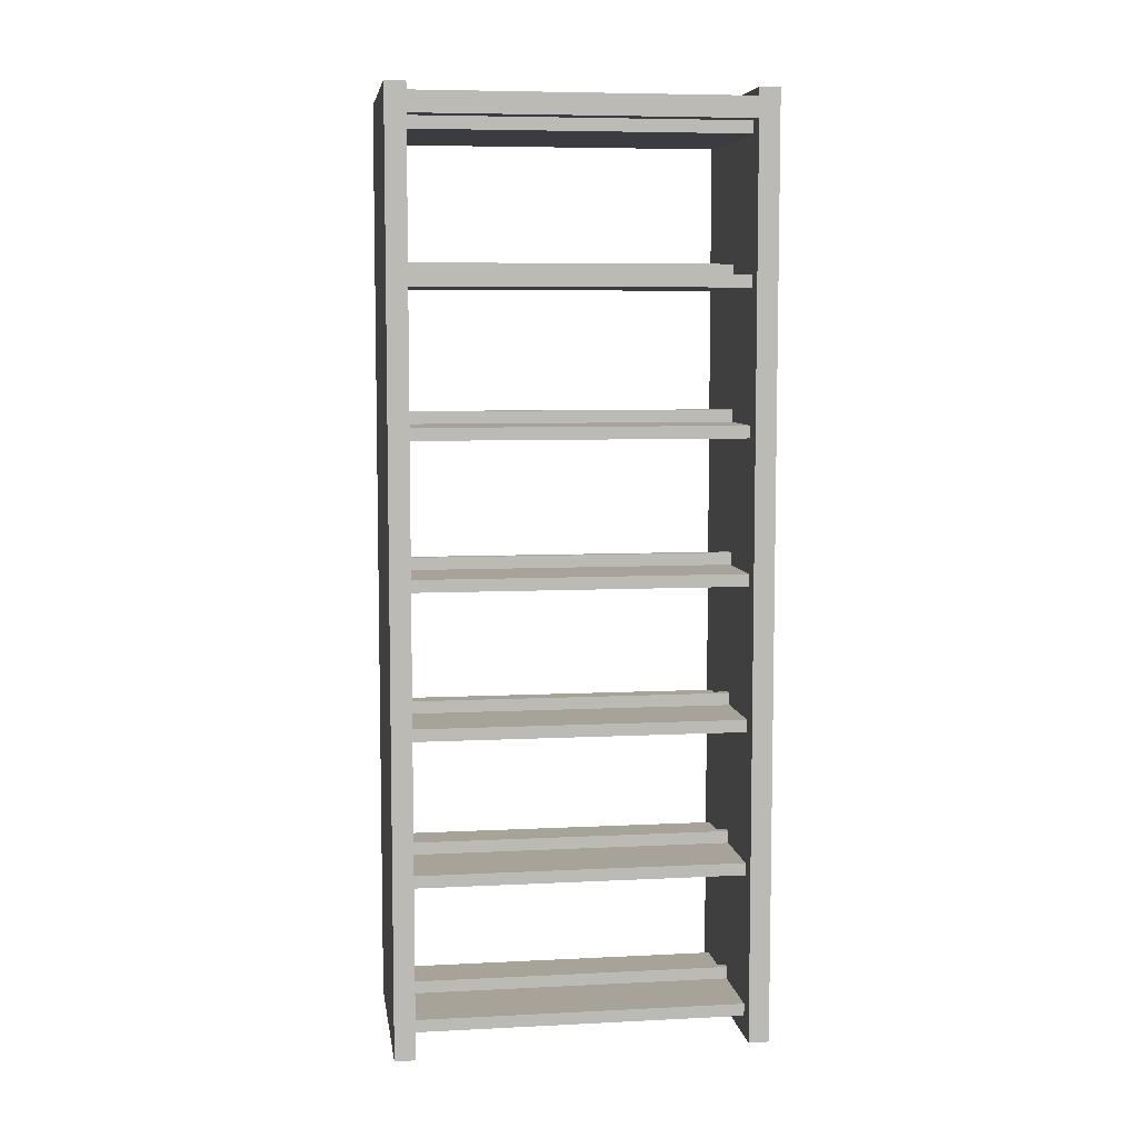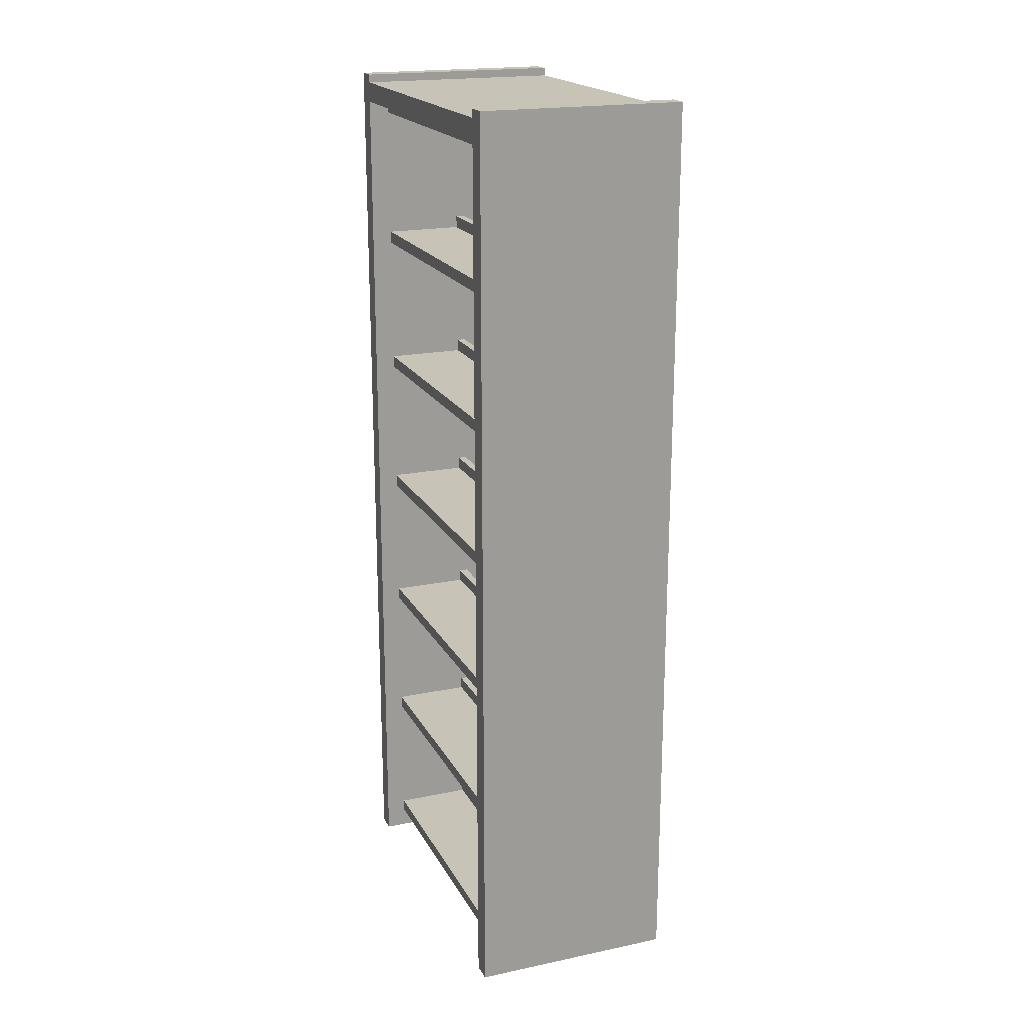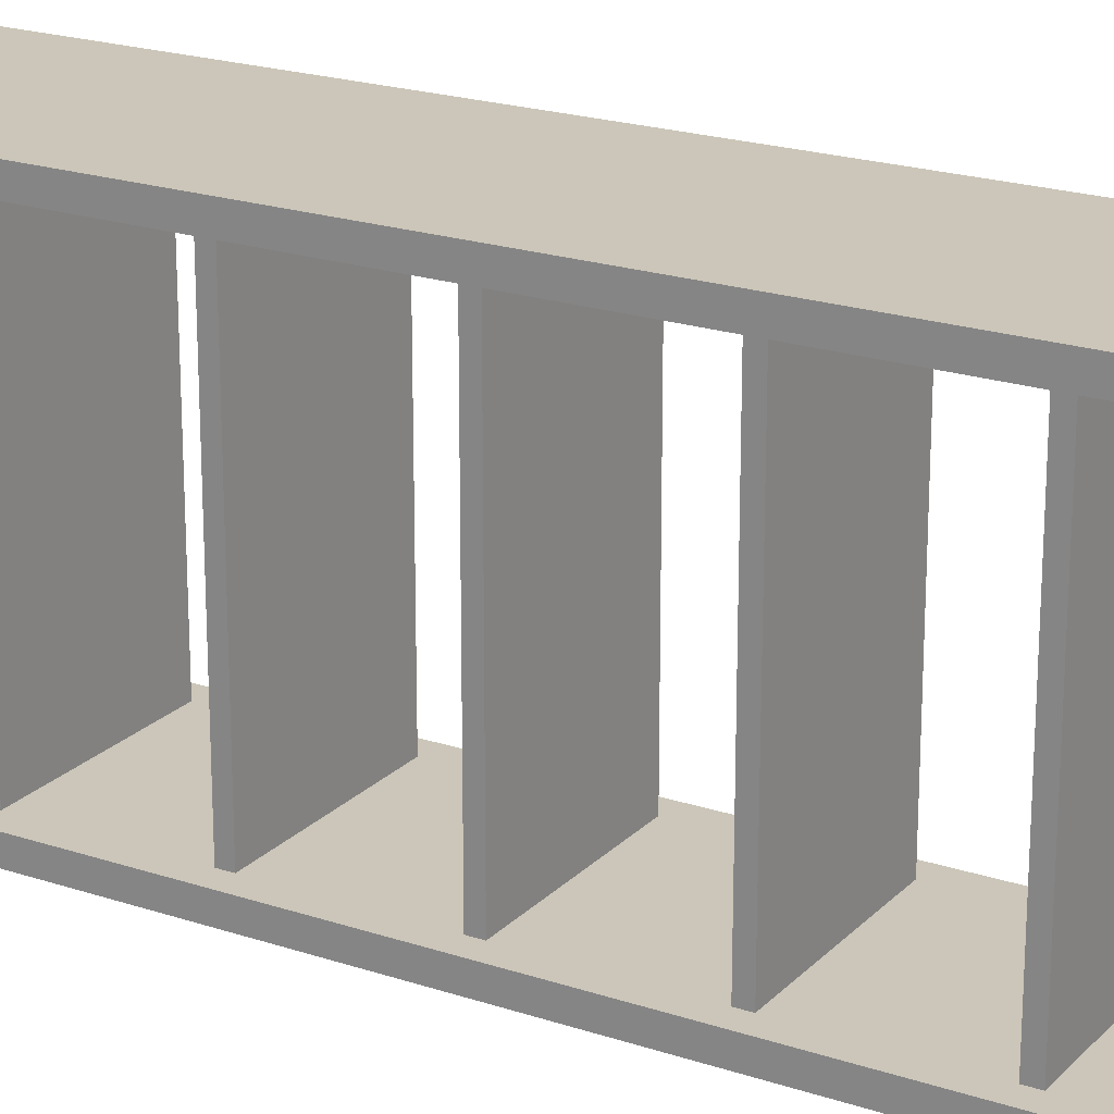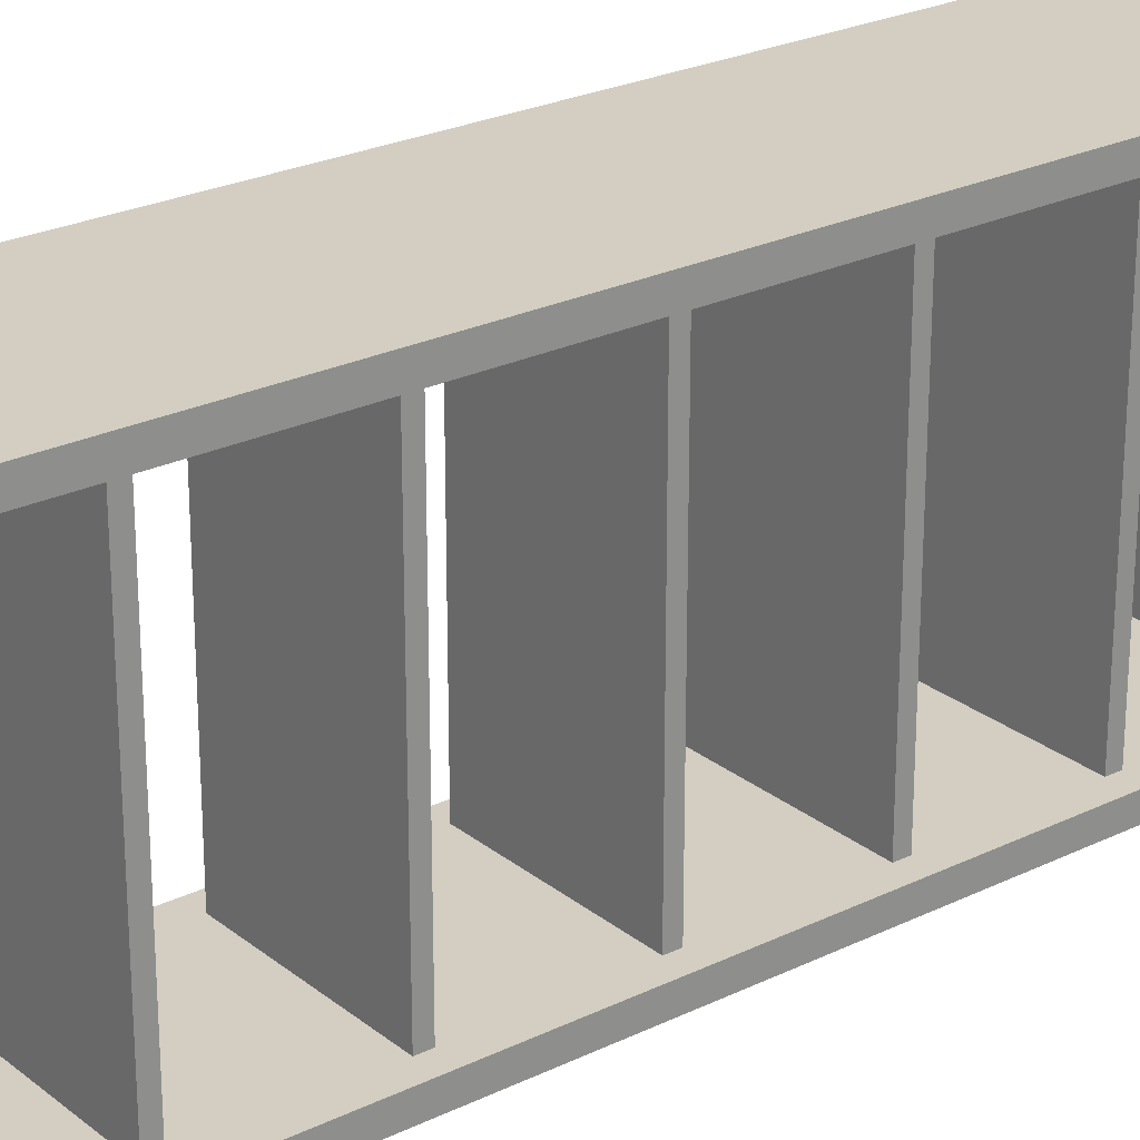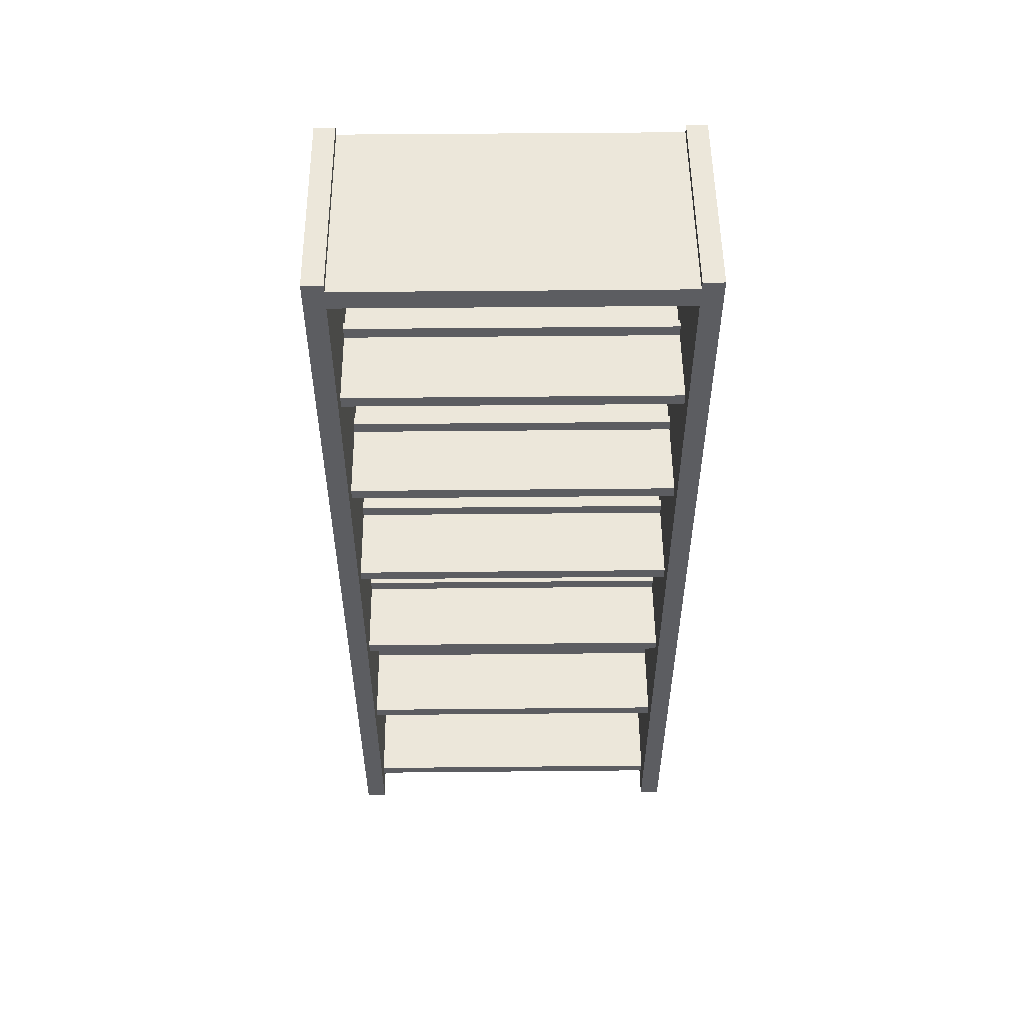
<metadata>
{"format":"obj","ext":"obj","renderer":"f3d","projection":"perspective","resolution":1024,"background":"white","views":[{"elev":6.9,"azim":81.7,"up":"+Z"},{"elev":19.6,"azim":158.9,"up":"+Z"},{"elev":21.0,"azim":120.9,"up":"+Y"},{"elev":24.9,"azim":-128.3,"up":"+Y"},{"elev":52.8,"azim":-90.6,"up":"+Z"}]}
</metadata>
<code>
g
v -273.8 -488.3 113
v -273.8 -488.3 116
v -273.8 -568.3 116
v -273.8 -568.3 113
f 1 2 4
f 4 2 3
g _ncl1_1
v -273.8 -488.3 116
v -275.8 -488.3 116
v -275.8 -568.3 116
v -273.8 -568.3 116
f 5 6 8
f 8 6 7
g _ncl1_2
v -275.8 -488.3 116
v -275.8 -488.3 113
v -275.8 -568.3 113
v -275.8 -568.3 116
f 9 10 12
f 12 10 11
g _ncl1_3
v -273.8 -488.3 113
v -273.8 -568.3 113
v -254.8 -568.3 113
v -254.8 -488.3 113
f 13 14 16
f 16 14 15
g _ncl1_4
v -275.8 -568.3 113
v -275.8 -488.3 113
v -294.8 -488.3 113
v -294.8 -568.3 113
f 17 18 20
f 20 18 19
g _ncl1_5
v -275.8 -488.3 113
v -275.8 -488.3 116
v -273.8 -488.3 116
v -273.8 -488.3 113
v -254.8 -488.3 113
v -254.8 -488.3 110
v -294.8 -488.3 110
v -294.8 -488.3 113
v -275.8 -488.3 78
v -275.8 -488.3 81
v -273.8 -488.3 81
v -273.8 -488.3 78
v -254.8 -488.3 78
v -254.8 -488.3 75
v -294.8 -488.3 75
v -294.8 -488.3 78
v -275.8 -488.3 43
v -275.8 -488.3 46
v -273.8 -488.3 46
v -273.8 -488.3 43
v -254.8 -488.3 43
v -254.8 -488.3 40
v -294.8 -488.3 40
v -294.8 -488.3 43
v -275.8 -488.3 8
v -275.8 -488.3 11
v -273.8 -488.3 11
v -273.8 -488.3 8
v -254.8 -488.3 8
v -254.8 -488.3 5
v -294.8 -488.3 5
v -294.8 -488.3 8
v -249.8 -488.3 218
v -254.8 -488.3 218
v -254.8 -488.3 215
v -294.8 -488.3 215
v -294.8 -488.3 218
v -299.8 -488.3 218
v -299.8 -488.3 -0
v -249.8 -488.3 -0
v -275.8 -488.3 183
v -275.8 -488.3 186
v -273.8 -488.3 186
v -273.8 -488.3 183
v -254.8 -488.3 183
v -254.8 -488.3 180
v -294.8 -488.3 180
v -294.8 -488.3 183
v -275.8 -488.3 148
v -275.8 -488.3 151
v -273.8 -488.3 151
v -273.8 -488.3 148
v -254.8 -488.3 148
v -254.8 -488.3 145
v -294.8 -488.3 145
v -294.8 -488.3 148
f 64 65 63
f 55 53 54
f 32 33 31
f 41 42 60
f 44 37 38
f 40 41 39
f 73 74 53
f 70 76 69
f 47 48 49
f 52 45 46
f 72 73 71
f 25 26 53
f 53 26 60
f 22 23 75
f 75 23 74
f 28 58 27
f 27 58 59
f 27 59 36
f 36 59 35
f 53 74 25
f 25 74 23
f 25 23 24
f 21 22 28
f 28 22 75
f 28 75 58
f 58 75 76
f 58 76 67
f 67 68 58
f 58 68 56
f 58 56 57
f 52 43 59
f 59 43 44
f 59 44 35
f 44 38 35
f 35 38 39
f 35 39 34
f 39 41 34
f 34 41 60
f 34 60 33
f 33 60 26
f 33 26 31
f 31 26 27
f 31 27 30
f 30 27 36
f 30 36 29
f 76 70 67
f 67 70 71
f 67 71 66
f 52 46 43
f 43 46 47
f 43 47 42
f 42 47 49
f 42 49 60
f 60 49 50
f 60 50 59
f 59 50 51
f 59 51 52
f 71 73 66
f 66 73 53
f 66 53 65
f 65 53 55
f 65 55 63
f 63 55 56
f 63 56 62
f 62 56 68
f 62 68 61
g _ncl1_6
v -273.8 -488.3 78
v -273.8 -488.3 81
v -273.8 -568.3 81
v -273.8 -568.3 78
f 77 78 80
f 80 78 79
g _ncl1_7
v -273.8 -488.3 81
v -275.8 -488.3 81
v -275.8 -568.3 81
v -273.8 -568.3 81
f 81 82 84
f 84 82 83
g _ncl1_8
v -275.8 -488.3 81
v -275.8 -488.3 78
v -275.8 -568.3 78
v -275.8 -568.3 81
f 85 86 88
f 88 86 87
g _ncl1_9
v -273.8 -488.3 78
v -273.8 -568.3 78
v -254.8 -568.3 78
v -254.8 -488.3 78
f 89 90 92
f 92 90 91
g _ncl1_10
v -275.8 -568.3 78
v -275.8 -488.3 78
v -294.8 -488.3 78
v -294.8 -568.3 78
f 93 94 96
f 96 94 95
g _ncl1_11
v -273.8 -488.3 43
v -273.8 -488.3 46
v -273.8 -568.3 46
v -273.8 -568.3 43
f 97 98 100
f 100 98 99
g _ncl1_12
v -273.8 -488.3 46
v -275.8 -488.3 46
v -275.8 -568.3 46
v -273.8 -568.3 46
f 101 102 104
f 104 102 103
g _ncl1_13
v -275.8 -488.3 46
v -275.8 -488.3 43
v -275.8 -568.3 43
v -275.8 -568.3 46
f 105 106 108
f 108 106 107
g _ncl1_14
v -273.8 -488.3 43
v -273.8 -568.3 43
v -254.8 -568.3 43
v -254.8 -488.3 43
f 109 110 112
f 112 110 111
g _ncl1_15
v -275.8 -568.3 43
v -275.8 -488.3 43
v -294.8 -488.3 43
v -294.8 -568.3 43
f 113 114 116
f 116 114 115
g _ncl1_16
v -273.8 -488.3 8
v -273.8 -488.3 11
v -273.8 -568.3 11
v -273.8 -568.3 8
f 117 118 120
f 120 118 119
g _ncl1_17
v -273.8 -488.3 11
v -275.8 -488.3 11
v -275.8 -568.3 11
v -273.8 -568.3 11
f 121 122 124
f 124 122 123
g _ncl1_18
v -275.8 -488.3 11
v -275.8 -488.3 8
v -275.8 -568.3 8
v -275.8 -568.3 11
f 125 126 128
f 128 126 127
g _ncl1_19
v -273.8 -488.3 8
v -273.8 -568.3 8
v -254.8 -568.3 8
v -254.8 -488.3 8
f 129 130 132
f 132 130 131
g _ncl1_20
v -254.8 -488.3 110
v -254.8 -488.3 113
v -254.8 -568.3 113
v -254.8 -568.3 110
f 134 135 133
f 133 135 136
g _ncl1_21
v -294.8 -488.3 110
v -254.8 -488.3 110
v -254.8 -568.3 110
v -294.8 -568.3 110
f 138 139 137
f 137 139 140
g _ncl1_22
v -294.8 -488.3 113
v -294.8 -488.3 110
v -294.8 -568.3 110
v -294.8 -568.3 113
f 142 143 141
f 141 143 144
g _ncl1_23
v -254.8 -488.3 75
v -254.8 -488.3 78
v -254.8 -568.3 78
v -254.8 -568.3 75
f 146 147 145
f 145 147 148
g _ncl1_24
v -294.8 -488.3 75
v -254.8 -488.3 75
v -254.8 -568.3 75
v -294.8 -568.3 75
f 150 151 149
f 149 151 152
g _ncl1_25
v -294.8 -488.3 78
v -294.8 -488.3 75
v -294.8 -568.3 75
v -294.8 -568.3 78
f 154 155 153
f 153 155 156
g _ncl1_26
v -254.8 -488.3 40
v -254.8 -488.3 43
v -254.8 -568.3 43
v -254.8 -568.3 40
f 158 159 157
f 157 159 160
g _ncl1_27
v -294.8 -488.3 40
v -254.8 -488.3 40
v -254.8 -568.3 40
v -294.8 -568.3 40
f 162 163 161
f 161 163 164
g _ncl1_28
v -294.8 -488.3 43
v -294.8 -488.3 40
v -294.8 -568.3 40
v -294.8 -568.3 43
f 166 167 165
f 165 167 168
g _ncl1_29
v -254.8 -488.3 5
v -254.8 -488.3 8
v -254.8 -568.3 8
v -254.8 -568.3 5
f 170 171 169
f 169 171 172
g _ncl1_30
v -275.8 -568.3 8
v -275.8 -488.3 8
v -294.8 -488.3 8
v -294.8 -568.3 8
f 173 174 176
f 176 174 175
g _ncl1_31
v -294.8 -488.3 5
v -254.8 -488.3 5
v -254.8 -568.3 5
v -294.8 -568.3 5
f 178 179 177
f 177 179 180
g _ncl1_32
v -294.8 -488.3 8
v -294.8 -488.3 5
v -294.8 -568.3 5
v -294.8 -568.3 8
f 182 183 181
f 181 183 184
g _ncl1_33
v -294.8 -488.3 218
v -294.8 -568.3 218
v -299.8 -568.3 218
v -299.8 -488.3 218
f 185 186 188
f 188 186 187
g _ncl1_34
v -254.8 -568.3 218
v -254.8 -488.3 218
v -249.8 -488.3 218
v -249.8 -568.3 218
f 189 190 192
f 192 190 191
g _ncl1_35
v -249.8 -488.3 223
v -299.8 -488.3 223
v -299.8 -568.3 223
v -249.8 -568.3 223
f 194 195 193
f 193 195 196
g _ncl1_36
v -249.8 -568.3 223
v -299.8 -568.3 223
v -299.8 -568.3 225
v -249.8 -568.3 225
f 198 199 197
f 197 199 200
g _ncl1_37
v -273.8 -488.3 183
v -273.8 -488.3 186
v -273.8 -568.3 186
v -273.8 -568.3 183
f 201 202 204
f 204 202 203
g _ncl1_38
v -273.8 -488.3 186
v -275.8 -488.3 186
v -275.8 -568.3 186
v -273.8 -568.3 186
f 205 206 208
f 208 206 207
g _ncl1_39
v -275.8 -488.3 186
v -275.8 -488.3 183
v -275.8 -568.3 183
v -275.8 -568.3 186
f 209 210 212
f 212 210 211
g _ncl1_40
v -273.8 -488.3 183
v -273.8 -568.3 183
v -254.8 -568.3 183
v -254.8 -488.3 183
f 213 214 216
f 216 214 215
g _ncl1_41
v -275.8 -568.3 183
v -275.8 -488.3 183
v -294.8 -488.3 183
v -294.8 -568.3 183
f 217 218 220
f 220 218 219
g _ncl1_42
v -299.8 -488.3 223
v -249.8 -488.3 223
v -249.8 -488.3 225
v -299.8 -488.3 225
f 222 223 221
f 221 223 224
g _ncl1_43
v -273.8 -488.3 148
v -273.8 -488.3 151
v -273.8 -568.3 151
v -273.8 -568.3 148
f 225 226 228
f 228 226 227
g _ncl1_44
v -273.8 -488.3 151
v -275.8 -488.3 151
v -275.8 -568.3 151
v -273.8 -568.3 151
f 229 230 232
f 232 230 231
g _ncl1_45
v -275.8 -488.3 151
v -275.8 -488.3 148
v -275.8 -568.3 148
v -275.8 -568.3 151
f 233 234 236
f 236 234 235
g _ncl1_46
v -273.8 -488.3 148
v -273.8 -568.3 148
v -254.8 -568.3 148
v -254.8 -488.3 148
f 237 238 240
f 240 238 239
g _ncl1_47
v -254.8 -488.3 215
v -254.8 -488.3 218
v -254.8 -568.3 218
v -254.8 -568.3 215
f 242 243 241
f 241 243 244
g _ncl1_48
v -294.8 -488.3 215
v -254.8 -488.3 215
v -254.8 -568.3 215
v -294.8 -568.3 215
f 246 247 245
f 245 247 248
g _ncl1_49
v -294.8 -488.3 218
v -294.8 -488.3 215
v -294.8 -568.3 215
v -294.8 -568.3 218
f 250 251 249
f 249 251 252
g _ncl1_50
v -254.8 -488.3 180
v -254.8 -488.3 183
v -254.8 -568.3 183
v -254.8 -568.3 180
f 254 255 253
f 253 255 256
g _ncl1_51
v -294.8 -488.3 180
v -254.8 -488.3 180
v -254.8 -568.3 180
v -294.8 -568.3 180
f 258 259 257
f 257 259 260
g _ncl1_52
v -294.8 -488.3 183
v -294.8 -488.3 180
v -294.8 -568.3 180
v -294.8 -568.3 183
f 262 263 261
f 261 263 264
g _ncl1_53
v -254.8 -488.3 145
v -254.8 -488.3 148
v -254.8 -568.3 148
v -254.8 -568.3 145
f 266 267 265
f 265 267 268
g _ncl1_54
v -275.8 -568.3 148
v -275.8 -488.3 148
v -294.8 -488.3 148
v -294.8 -568.3 148
f 269 270 272
f 272 270 271
g _ncl1_55
v -294.8 -488.3 145
v -254.8 -488.3 145
v -254.8 -568.3 145
v -294.8 -568.3 145
f 274 275 273
f 273 275 276
g _ncl1_56
v -294.8 -488.3 148
v -294.8 -488.3 145
v -294.8 -568.3 145
v -294.8 -568.3 148
f 278 279 277
f 277 279 280
g _ncl1_57
v -249.8 -488.3 225
v -249.8 -483.3 225
v -299.8 -483.3 225
v -299.8 -488.3 225
f 282 283 281
f 281 283 284
g _ncl1_58
v -249.8 -483.3 -0
v -249.8 -488.3 -0
v -299.8 -488.3 -0
v -299.8 -483.3 -0
f 286 287 285
f 285 287 288
g _ncl1_59
v -299.8 -483.3 225
v -299.8 -483.3 -0
v -299.8 -488.3 -0
v -299.8 -488.3 218
v -299.8 -568.3 218
v -299.8 -568.3 -0
v -299.8 -573.3 -0
v -299.8 -573.3 225
v -299.8 -568.3 225
v -299.8 -568.3 223
v -299.8 -488.3 223
v -299.8 -488.3 225
f 293 294 295
f 297 298 296
f 289 290 292
f 292 290 291
f 295 296 293
f 293 296 298
f 293 298 292
f 292 298 299
f 292 299 289
f 289 299 300
g _ncl1_60
v -249.8 -483.3 225
v -249.8 -483.3 -0
v -299.8 -483.3 -0
v -299.8 -483.3 225
f 301 302 304
f 304 302 303
g _ncl1_61
v -249.8 -488.3 225
v -249.8 -488.3 223
v -249.8 -568.3 223
v -249.8 -568.3 225
v -249.8 -573.3 225
v -249.8 -573.3 -0
v -249.8 -568.3 -0
v -249.8 -568.3 218
v -249.8 -488.3 218
v -249.8 -488.3 -0
v -249.8 -483.3 -0
v -249.8 -483.3 225
f 307 308 309
f 306 312 313
f 310 311 312
f 314 315 313
f 313 315 316
f 313 316 306
f 306 316 305
f 306 307 312
f 312 307 309
f 312 309 310
g _ncl1_62
v -249.8 -573.3 225
v -249.8 -568.3 225
v -299.8 -568.3 225
v -299.8 -573.3 225
f 318 319 317
f 317 319 320
g _ncl1_63
v -249.8 -568.3 -0
v -249.8 -573.3 -0
v -299.8 -573.3 -0
v -299.8 -568.3 -0
f 322 323 321
f 321 323 324
g _ncl1_64
v -299.8 -573.3 225
v -299.8 -573.3 -0
v -249.8 -573.3 -0
v -249.8 -573.3 225
f 325 326 328
f 328 326 327
g _ncl1_65
v -275.8 -568.3 116
v -275.8 -568.3 113
v -294.8 -568.3 113
v -294.8 -568.3 110
v -254.8 -568.3 110
v -254.8 -568.3 113
v -273.8 -568.3 113
v -273.8 -568.3 116
v -275.8 -568.3 81
v -275.8 -568.3 78
v -294.8 -568.3 78
v -294.8 -568.3 75
v -254.8 -568.3 75
v -254.8 -568.3 78
v -273.8 -568.3 78
v -273.8 -568.3 81
v -275.8 -568.3 46
v -275.8 -568.3 43
v -294.8 -568.3 43
v -294.8 -568.3 40
v -254.8 -568.3 40
v -254.8 -568.3 43
v -273.8 -568.3 43
v -273.8 -568.3 46
v -275.8 -568.3 11
v -275.8 -568.3 8
v -294.8 -568.3 8
v -294.8 -568.3 5
v -254.8 -568.3 5
v -254.8 -568.3 8
v -273.8 -568.3 8
v -273.8 -568.3 11
v -254.8 -568.3 218
v -249.8 -568.3 218
v -249.8 -568.3 -0
v -299.8 -568.3 -0
v -299.8 -568.3 218
v -294.8 -568.3 218
v -294.8 -568.3 215
v -254.8 -568.3 215
v -275.8 -568.3 186
v -275.8 -568.3 183
v -294.8 -568.3 183
v -294.8 -568.3 180
v -254.8 -568.3 180
v -254.8 -568.3 183
v -273.8 -568.3 183
v -273.8 -568.3 186
v -275.8 -568.3 151
v -275.8 -568.3 148
v -294.8 -568.3 148
v -294.8 -568.3 145
v -254.8 -568.3 145
v -254.8 -568.3 148
v -273.8 -568.3 148
v -273.8 -568.3 151
f 331 329 330
f 369 370 371
f 374 375 376
f 362 368 361
f 367 365 366
f 363 341 342
f 350 363 349
f 350 351 352
f 345 346 347
f 359 360 358
f 384 377 372
f 379 380 365
f 380 381 336
f 336 381 334
f 336 334 335
f 333 344 332
f 332 344 337
f 332 337 339
f 339 337 338
f 333 334 362
f 362 334 381
f 362 381 382
f 382 373 362
f 362 373 374
f 362 374 368
f 368 374 376
f 368 376 367
f 343 344 342
f 342 344 333
f 342 333 363
f 363 333 362
f 336 329 380
f 380 329 331
f 380 331 365
f 365 331 332
f 365 332 364
f 364 332 339
f 364 339 340
f 363 350 341
f 341 350 352
f 341 352 340
f 372 373 384
f 384 373 382
f 384 382 383
f 376 369 367
f 367 369 371
f 367 371 365
f 365 371 372
f 365 372 379
f 379 372 377
f 379 377 378
f 353 348 360
f 360 348 349
f 360 349 358
f 358 349 363
f 358 363 357
f 357 363 364
f 357 364 356
f 356 364 355
f 352 345 340
f 340 345 347
f 340 347 364
f 364 347 348
f 364 348 355
f 355 348 353
f 355 353 354

</code>
